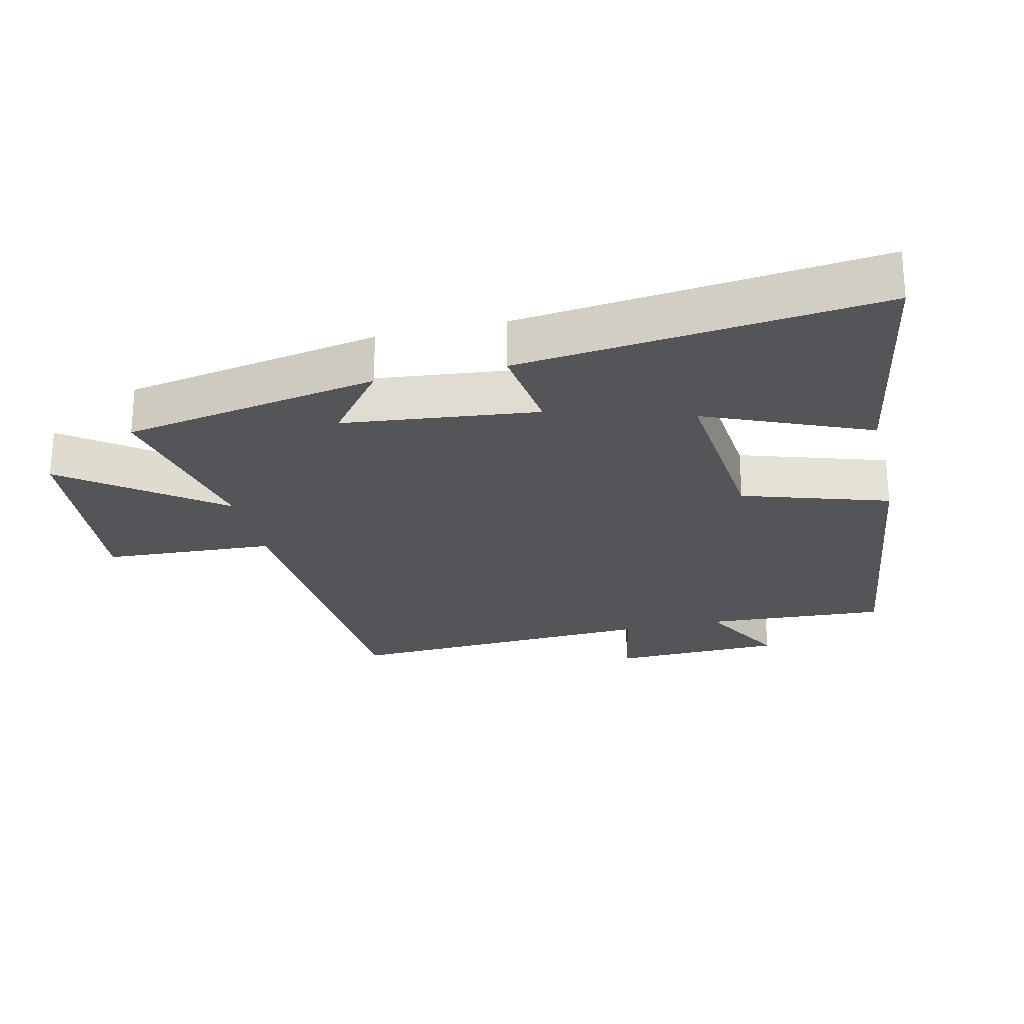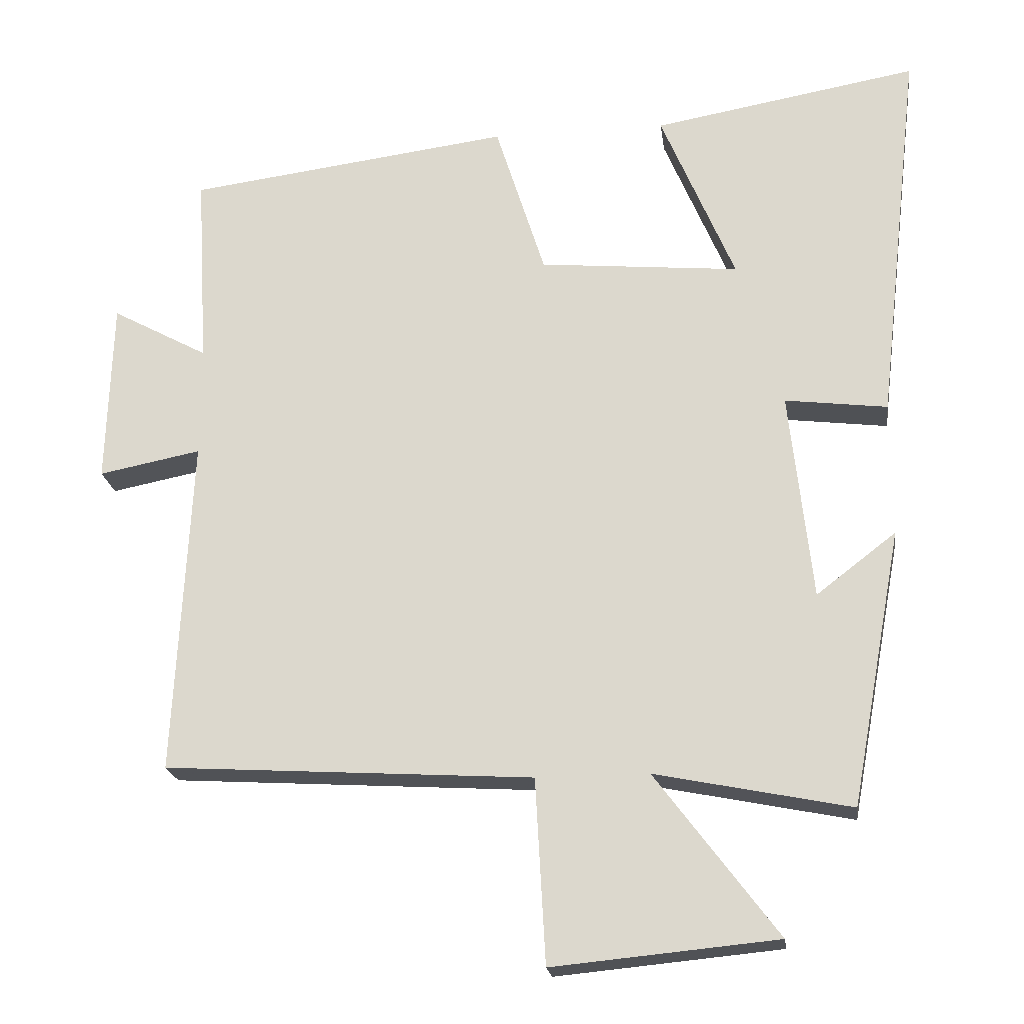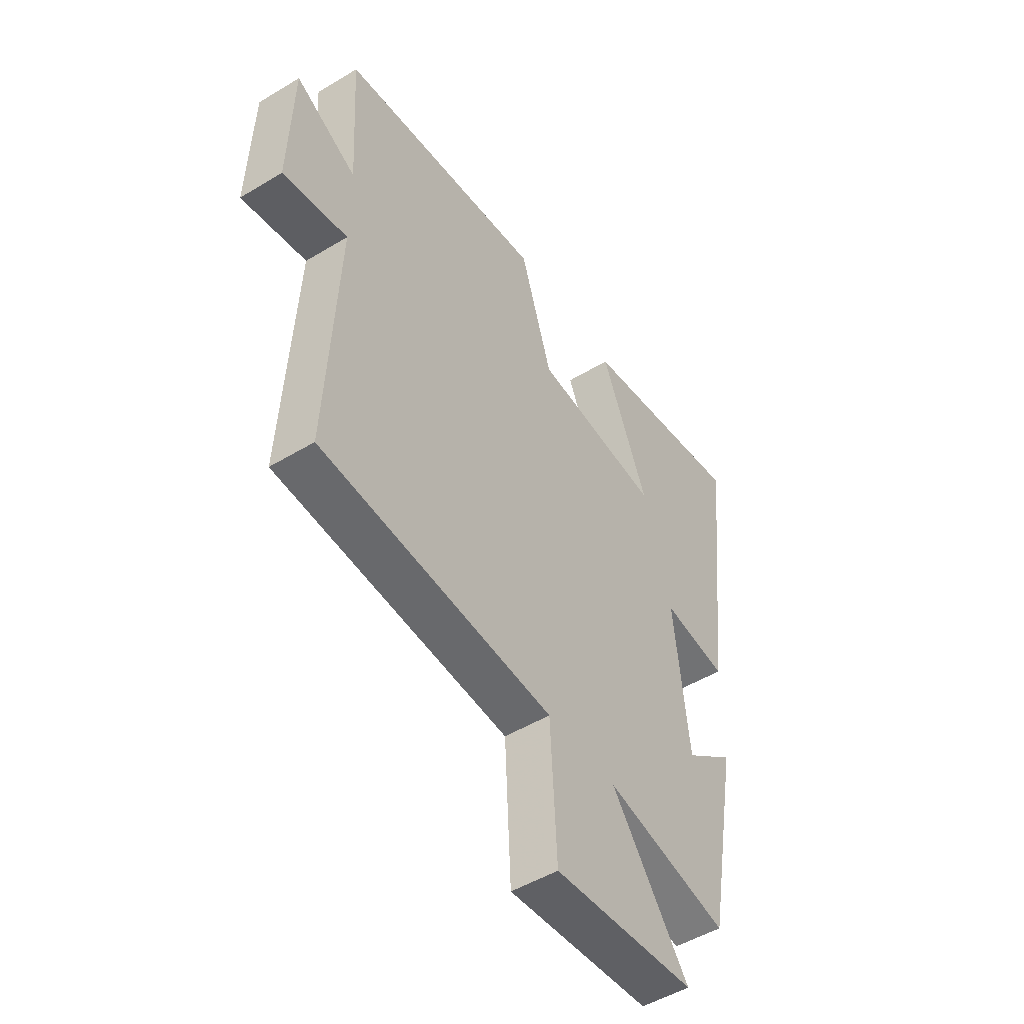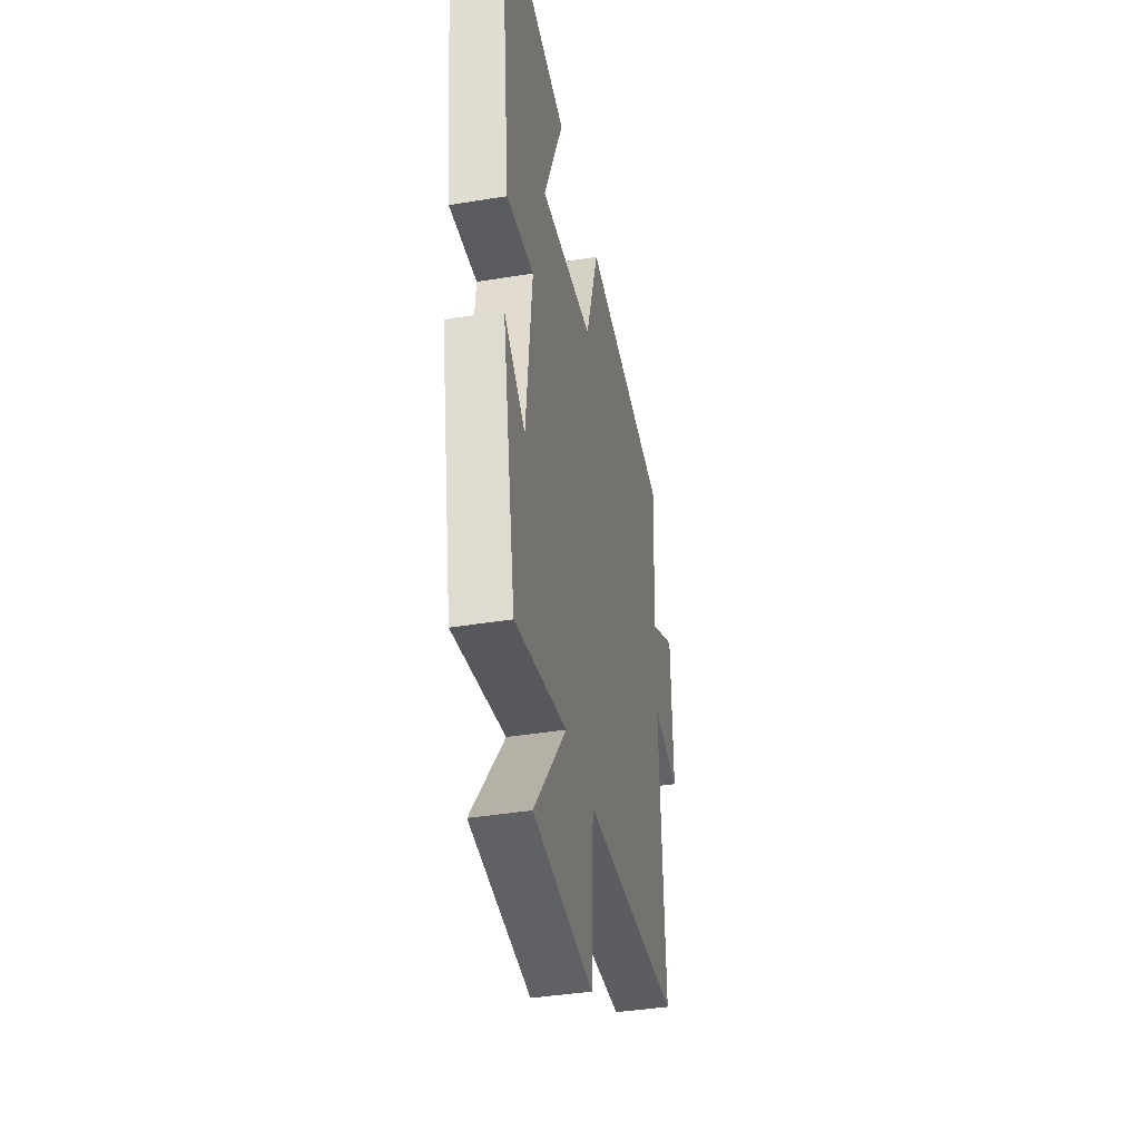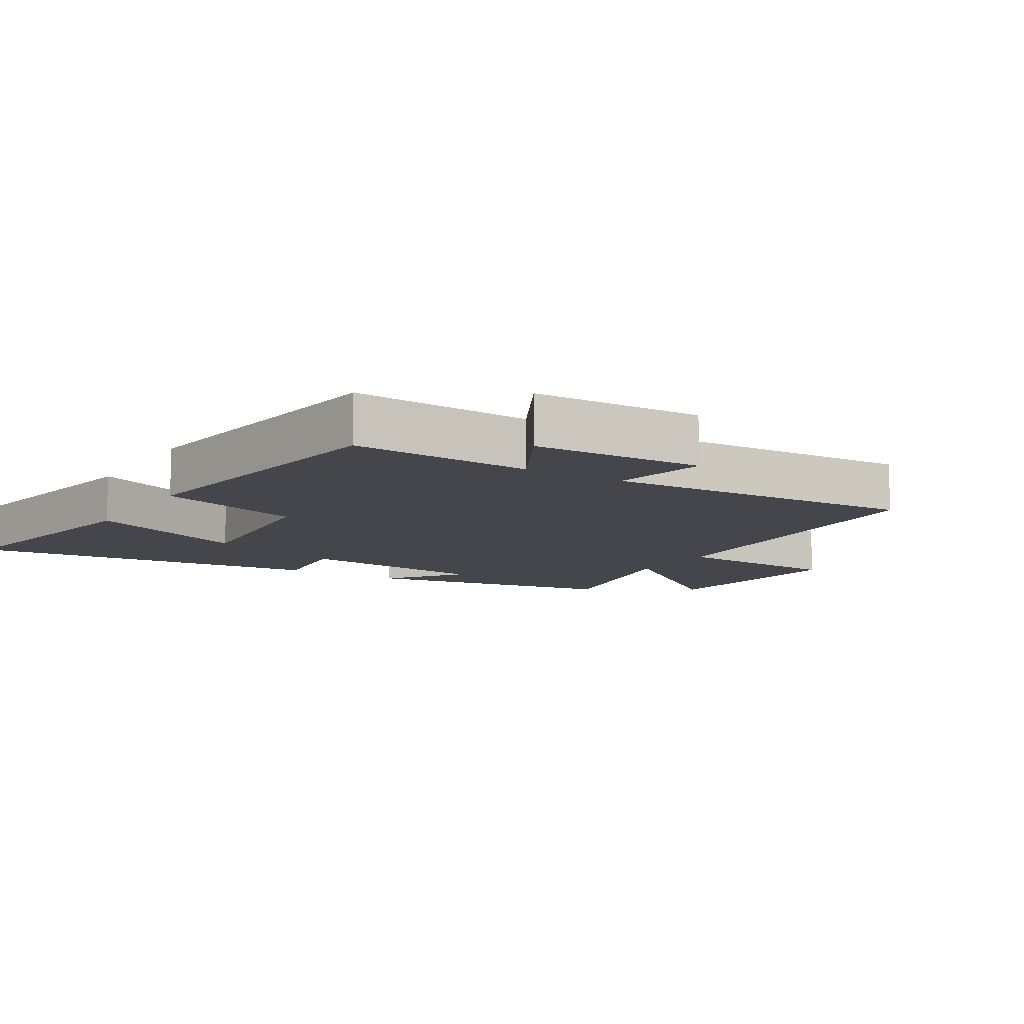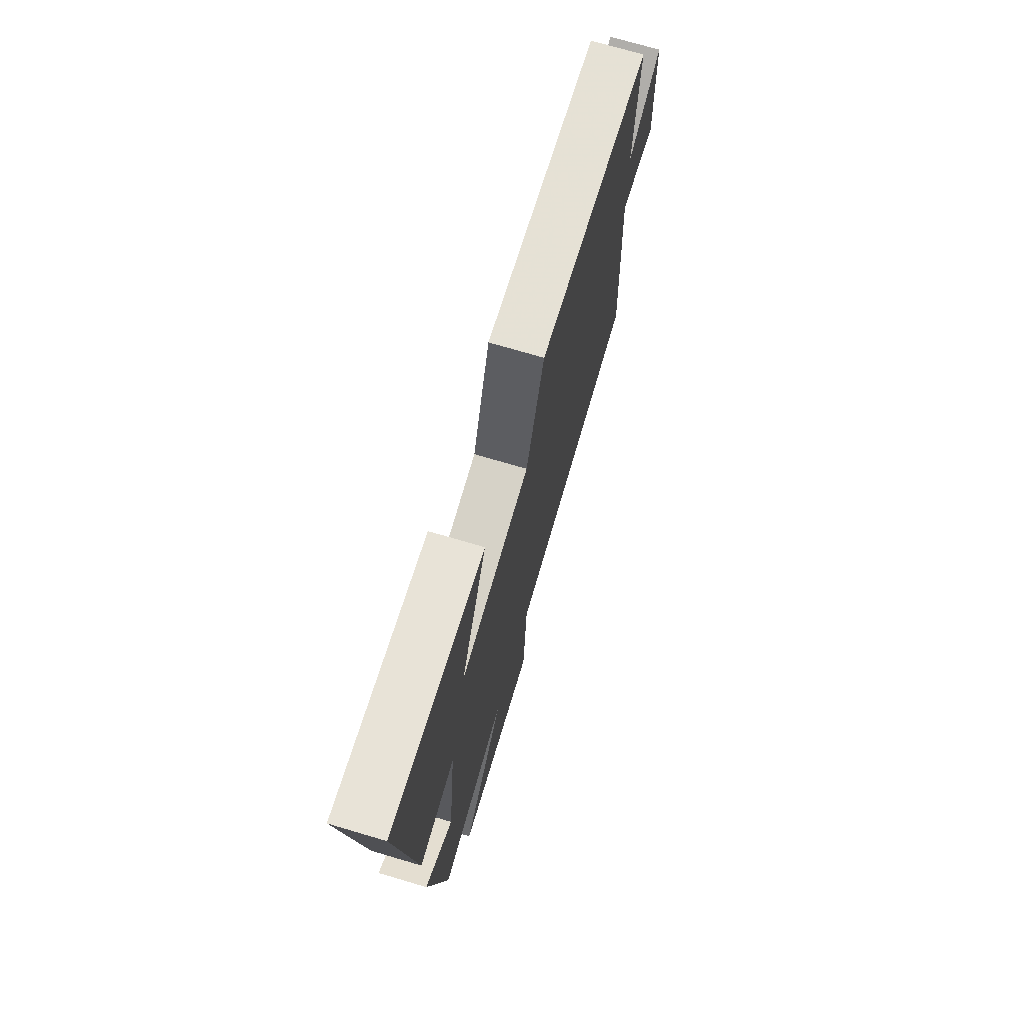
<metadata>
{"format":"obj","ext":"obj","renderer":"f3d","projection":"perspective","resolution":1024,"background":"white","views":[{"elev":-24.7,"azim":-76.9,"up":"+Y"},{"elev":-21.0,"azim":-172.5,"up":"+Z"},{"elev":-50.0,"azim":123.6,"up":"+Z"},{"elev":-40.0,"azim":-78.5,"up":"+Z"},{"elev":-10.1,"azim":58.1,"up":"+Y"},{"elev":72.6,"azim":-73.5,"up":"+Z"}]}
</metadata>
<code>
v -0.562 0.07 0.565
v -0.189 0.07 0.5
v -0.293 0.07 0.253
v -0.011 0.07 0.279
v 0.059 0.07 0.5
v 0.516 0.07 0.441
v 0.5 0.07 0.166
v 0.636 0.07 0.24
v 0.644 0.07 -0.02
v 0.5 0.07 0.008
v 0.524 0.07 -0.468
v 0.005 0.07 -0.5
v -0.009 0.07 -0.759
v -0.325 0.07 -0.729
v -0.153 0.07 -0.5
v -0.428 0.07 -0.556
v -0.5 0.07 -0.168
v -0.388 0.07 -0.254
v -0.356 0.07 0.04
v -0.5 0.07 0.022
v -0.562 0 0.565
v -0.189 0 0.5
v -0.293 0 0.253
v -0.011 0 0.279
v 0.059 0 0.5
v 0.516 0 0.441
v 0.5 0 0.166
v 0.636 0 0.24
v 0.644 0 -0.02
v 0.5 0 0.008
v 0.524 0 -0.468
v 0.005 0 -0.5
v -0.009 0 -0.759
v -0.325 0 -0.729
v -0.153 0 -0.5
v -0.428 0 -0.556
v -0.5 0 -0.168
v -0.388 0 -0.254
v -0.356 0 0.04
v -0.5 0 0.022
f 19 20 1
f 15 16 17 18
f 15 18 19
f 12 13 14 15
f 12 15 19
f 11 12 19
f 10 11 19
f 7 8 9 10
f 7 10 19
f 4 5 6 7
f 3 4 7 19
f 1 2 3
f 1 3 19
f 21 40 39
f 38 37 36 35
f 39 38 35
f 35 34 33 32
f 39 35 32
f 39 32 31
f 39 31 30
f 30 29 28 27
f 39 30 27
f 27 26 25 24
f 39 27 24 23
f 23 22 21
f 39 23 21
f 1 21 22 2
f 2 22 23 3
f 3 23 24 4
f 4 24 25 5
f 5 25 26 6
f 6 26 27 7
f 7 27 28 8
f 8 28 29 9
f 9 29 30 10
f 10 30 31 11
f 11 31 32 12
f 12 32 33 13
f 13 33 34 14
f 14 34 35 15
f 15 35 36 16
f 16 36 37 17
f 17 37 38 18
f 18 38 39 19
f 19 39 40 20
f 20 40 21 1

</code>
